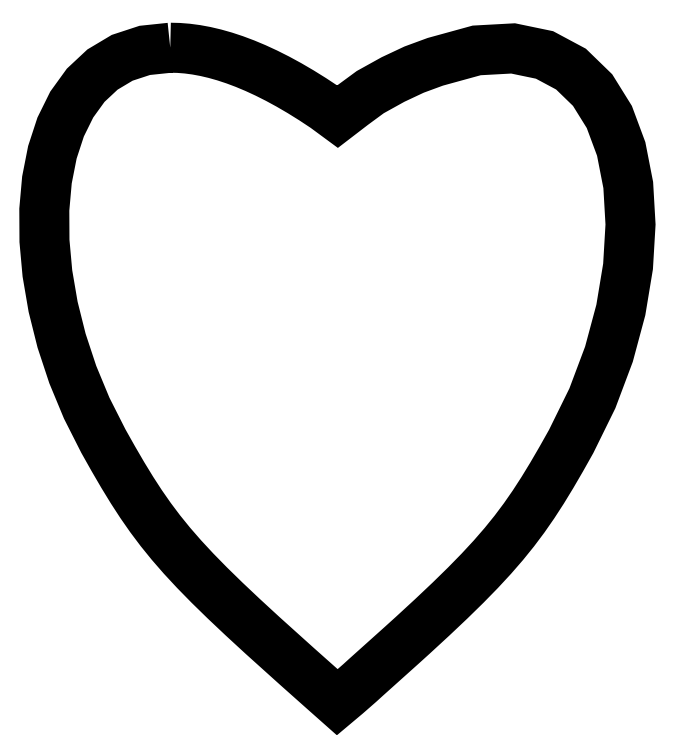
<metadata>
{"format":"dxf","ext":"dxf","renderer":"ezdxf+matplotlib","layout":"modelspace","background":"white","min_lineweight":24,"dpi":150}
</metadata>
<code>
0
SECTION
2
ENTITIES
0
LWPOLYLINE
8
0
90
169
70
0
10
12.31
20
63.41
30
0
10
11.08
20
63.28
30
0
10
9.845
20
63.15
30
0
10
8.755
20
62.79
30
0
10
7.665
20
62.44
30
0
10
6.714
20
61.87
30
0
10
5.763
20
61.3
30
0
10
4.951
20
60.54
30
0
10
4.139
20
59.78
30
0
10
3.465
20
58.85
30
0
10
2.792
20
57.92
30
0
10
2.256
20
56.84
30
0
10
1.72
20
55.75
30
0
10
1.32
20
54.53
30
0
10
0.9213
20
53.31
30
0
10
0.6585
20
51.98
30
0
10
0.3956
20
50.64
30
0
10
0.2684
20
49.21
30
0
10
0.1411
20
47.77
30
0
10
0.1488
20
46.26
30
0
10
0.1566
20
44.75
30
0
10
0.2986
20
43.18
30
0
10
0.4407
20
41.61
30
0
10
0.7164
20
39.99
30
0
10
0.9921
20
38.38
30
0
10
1.401
20
36.75
30
0
10
1.81
20
35.11
30
0
10
2.351
20
33.48
30
0
10
2.892
20
31.84
30
0
10
3.565
20
30.22
30
0
10
4.237
20
28.59
30
0
10
5.041
20
27
30
0
10
5.845
20
25.42
30
0
10
6.326
20
24.56
30
0
10
6.806
20
23.71
30
0
10
7.263
20
22.92
30
0
10
7.719
20
22.14
30
0
10
8.163
20
21.41
30
0
10
8.607
20
20.69
30
0
10
9.05
20
20.01
30
0
10
9.493
20
19.32
30
0
10
9.947
20
18.67
30
0
10
10.4
20
18.02
30
0
10
10.88
20
17.39
30
0
10
11.35
20
16.75
30
0
10
11.86
20
16.13
30
0
10
12.37
20
15.5
30
0
10
12.93
20
14.86
30
0
10
13.49
20
14.22
30
0
10
14.1
20
13.56
30
0
10
14.71
20
12.9
30
0
10
15.39
20
12.2
30
0
10
16.07
20
11.51
30
0
10
16.84
20
10.76
30
0
10
17.6
20
10.02
30
0
10
18.45
20
9.213
30
0
10
19.31
20
8.406
30
0
10
20.26
20
7.525
30
0
10
21.22
20
6.643
30
0
10
22.29
20
5.673
30
0
10
23.37
20
4.703
30
0
10
24.57
20
3.632
30
0
10
25.77
20
2.56
30
0
10
27.11
20
1.374
30
0
10
28.44
20
0.1872
30
0
10
29.36
20
0.9531
30
0
10
29.97
20
1.488
30
0
10
30.61
20
2.051
30
0
10
31.17
20
2.56
30
0
10
32.37
20
3.631
30
0
10
33.57
20
4.702
30
0
10
34.64
20
5.671
30
0
10
35.71
20
6.64
30
0
10
36.67
20
7.521
30
0
10
37.62
20
8.401
30
0
10
38.47
20
9.206
30
0
10
39.33
20
10.01
30
0
10
40.09
20
10.75
30
0
10
40.84
20
11.5
30
0
10
41.52
20
12.19
30
0
10
42.2
20
12.89
30
0
10
42.81
20
13.55
30
0
10
43.42
20
14.2
30
0
10
43.98
20
14.84
30
0
10
44.53
20
15.48
30
0
10
45.04
20
16.11
30
0
10
45.54
20
16.73
30
0
10
46.02
20
17.37
30
0
10
46.49
20
18
30
0
10
46.94
20
18.65
30
0
10
47.39
20
19.3
30
0
10
47.83
20
19.98
30
0
10
48.28
20
20.66
30
0
10
48.72
20
21.39
30
0
10
49.16
20
22.11
30
0
10
49.62
20
22.89
30
0
10
50.07
20
23.68
30
0
10
50.55
20
24.53
30
0
10
51.03
20
25.39
30
0
10
52.06
20
27.47
30
0
10
53.08
20
29.55
30
0
10
53.88
20
31.68
30
0
10
54.68
20
33.81
30
0
10
55.25
20
35.94
30
0
10
55.83
20
38.08
30
0
10
56.18
20
40.18
30
0
10
56.52
20
42.28
30
0
10
56.64
20
44.31
30
0
10
56.76
20
46.33
30
0
10
56.65
20
48.24
30
0
10
56.54
20
50.14
30
0
10
56.2
20
51.89
30
0
10
55.86
20
53.63
30
0
10
55.29
20
55.18
30
0
10
54.72
20
56.72
30
0
10
53.91
20
58.02
30
0
10
53.1
20
59.32
30
0
10
52.06
20
60.33
30
0
10
51.02
20
61.34
30
0
10
49.74
20
62.03
30
0
10
48.46
20
62.71
30
0
10
46.94
20
63.03
30
0
10
45.42
20
63.34
30
0
10
43.66
20
63.25
30
0
10
41.91
20
63.15
30
0
10
39.91
20
62.6
30
0
10
37.91
20
62.05
30
0
10
36.89
20
61.67
30
0
10
35.86
20
61.3
30
0
10
34.84
20
60.82
30
0
10
33.82
20
60.34
30
0
10
32.72
20
59.73
30
0
10
31.63
20
59.12
30
0
10
30.79
20
58.51
30
0
10
29.95
20
57.89
30
0
10
29.21
20
57.32
30
0
10
28.47
20
56.75
30
0
10
27.84
20
57.21
30
0
10
27.24
20
57.65
30
0
10
26.65
20
58.05
30
0
10
26.06
20
58.44
30
0
10
25.48
20
58.8
30
0
10
24.9
20
59.16
30
0
10
24.34
20
59.49
30
0
10
23.77
20
59.82
30
0
10
23.22
20
60.12
30
0
10
22.67
20
60.42
30
0
10
22.13
20
60.69
30
0
10
21.6
20
60.96
30
0
10
21.07
20
61.2
30
0
10
20.55
20
61.44
30
0
10
20.04
20
61.66
30
0
10
19.52
20
61.87
30
0
10
19.03
20
62.06
30
0
10
18.53
20
62.24
30
0
10
18.05
20
62.4
30
0
10
17.56
20
62.56
30
0
10
17.09
20
62.7
30
0
10
16.62
20
62.83
30
0
10
16.16
20
62.94
30
0
10
15.7
20
63.04
30
0
10
15.26
20
63.13
30
0
10
14.81
20
63.21
30
0
10
14.38
20
63.27
30
0
10
13.95
20
63.32
30
0
10
13.53
20
63.36
30
0
10
13.12
20
63.39
30
0
10
12.71
20
63.4
30
0
10
12.31
20
63.41
30
0
0
ENDSEC
0
EOF

</code>
